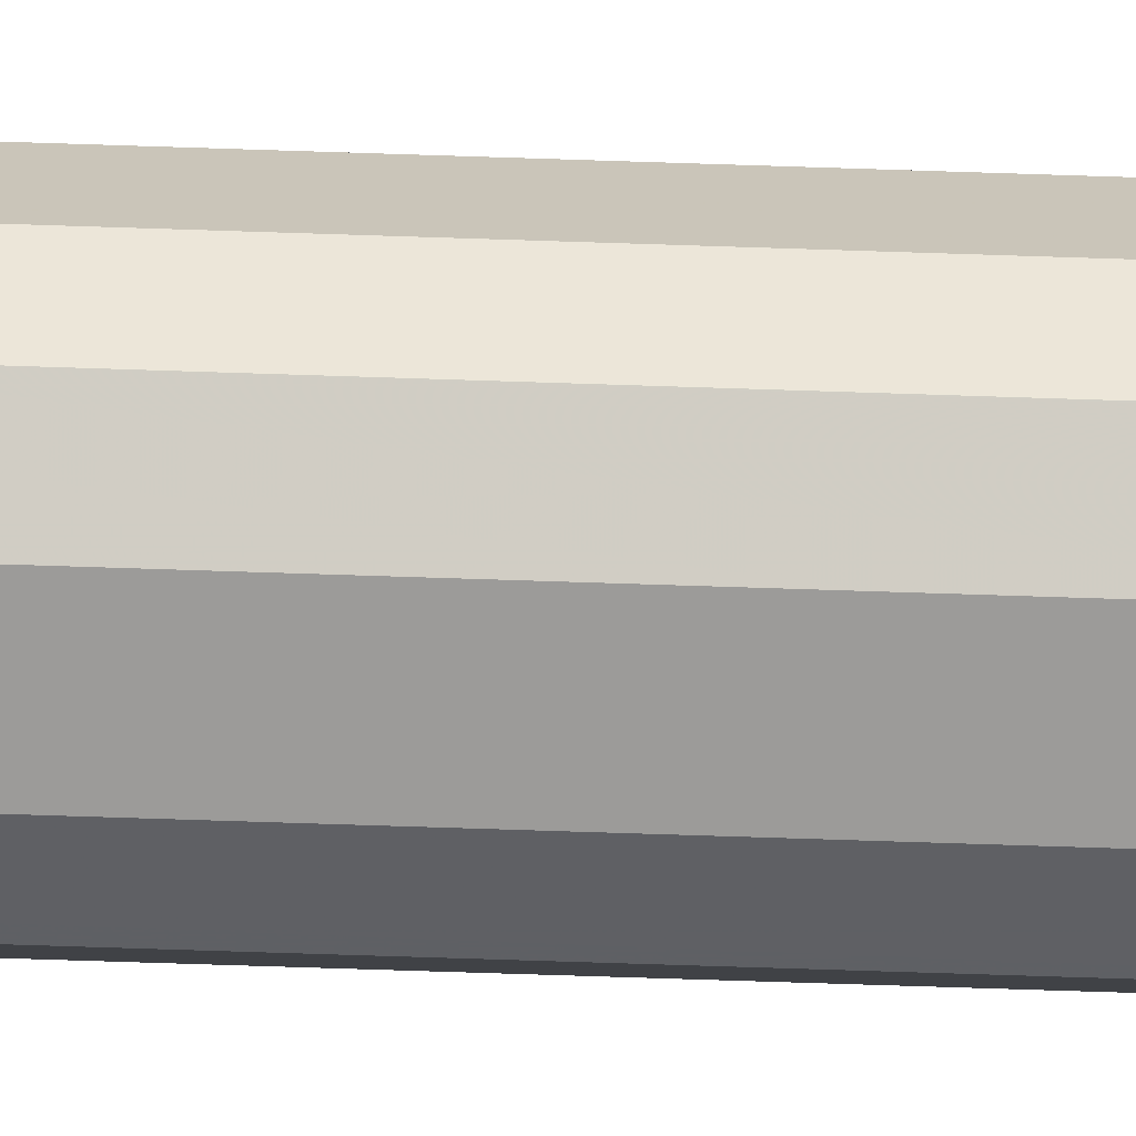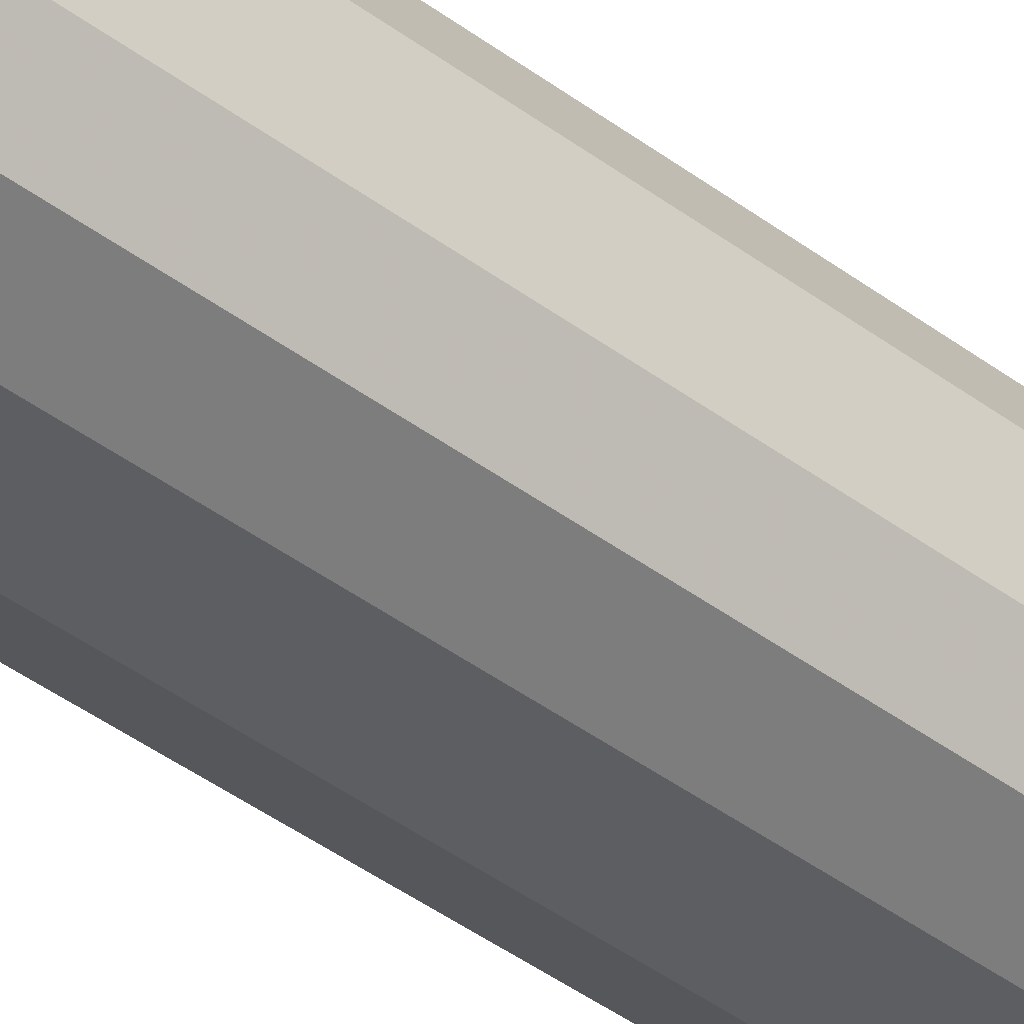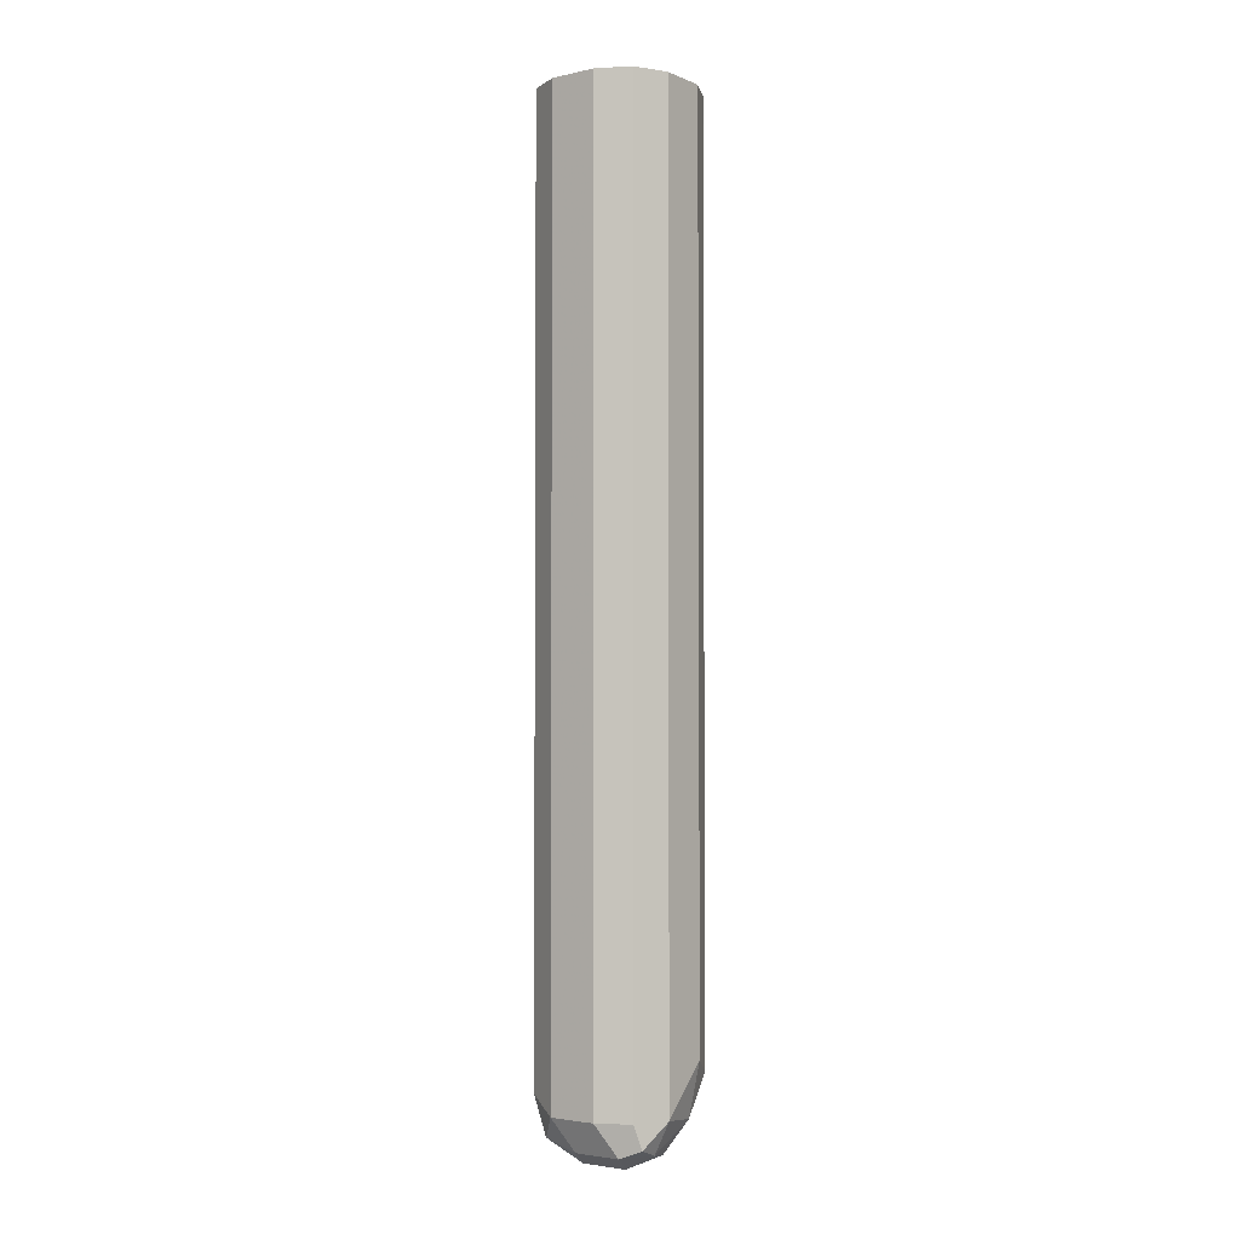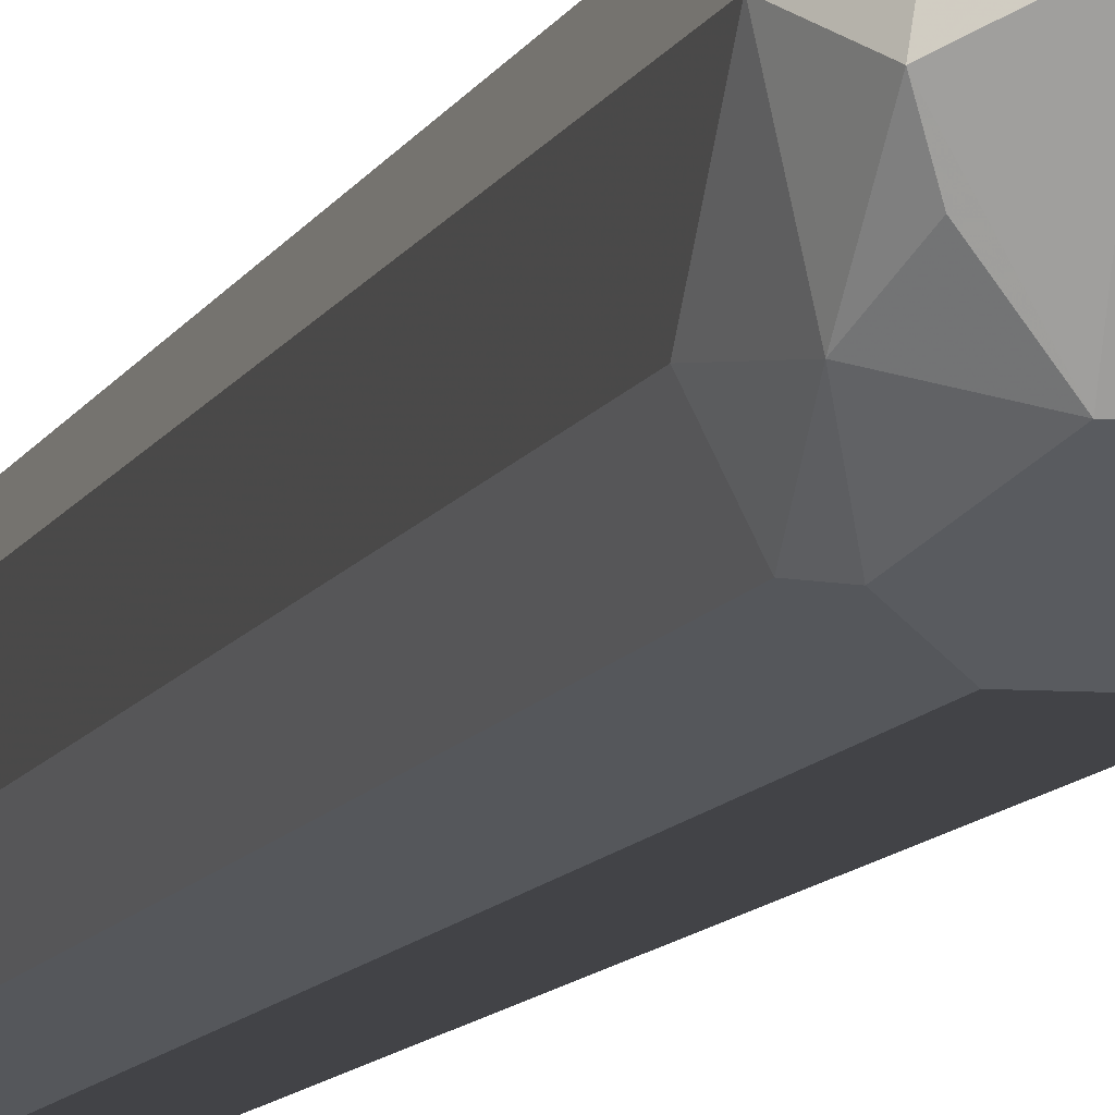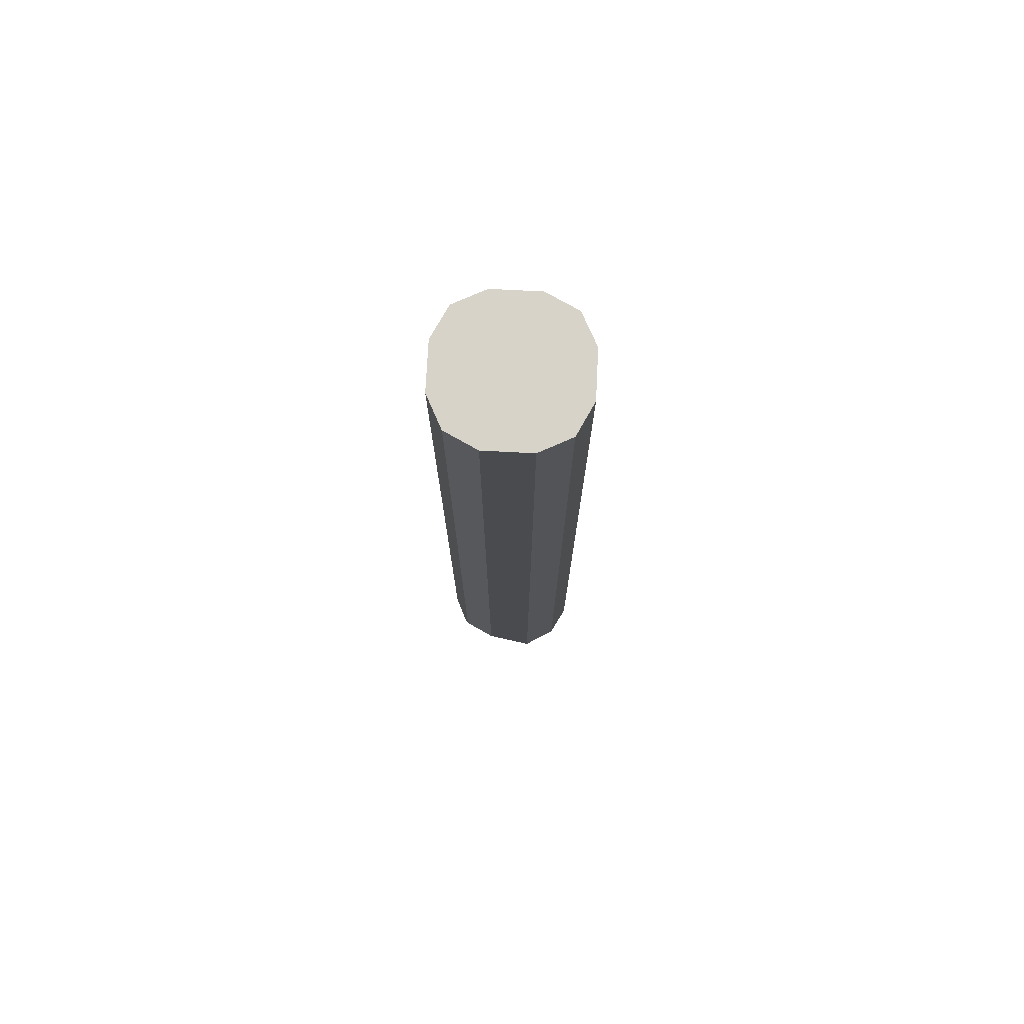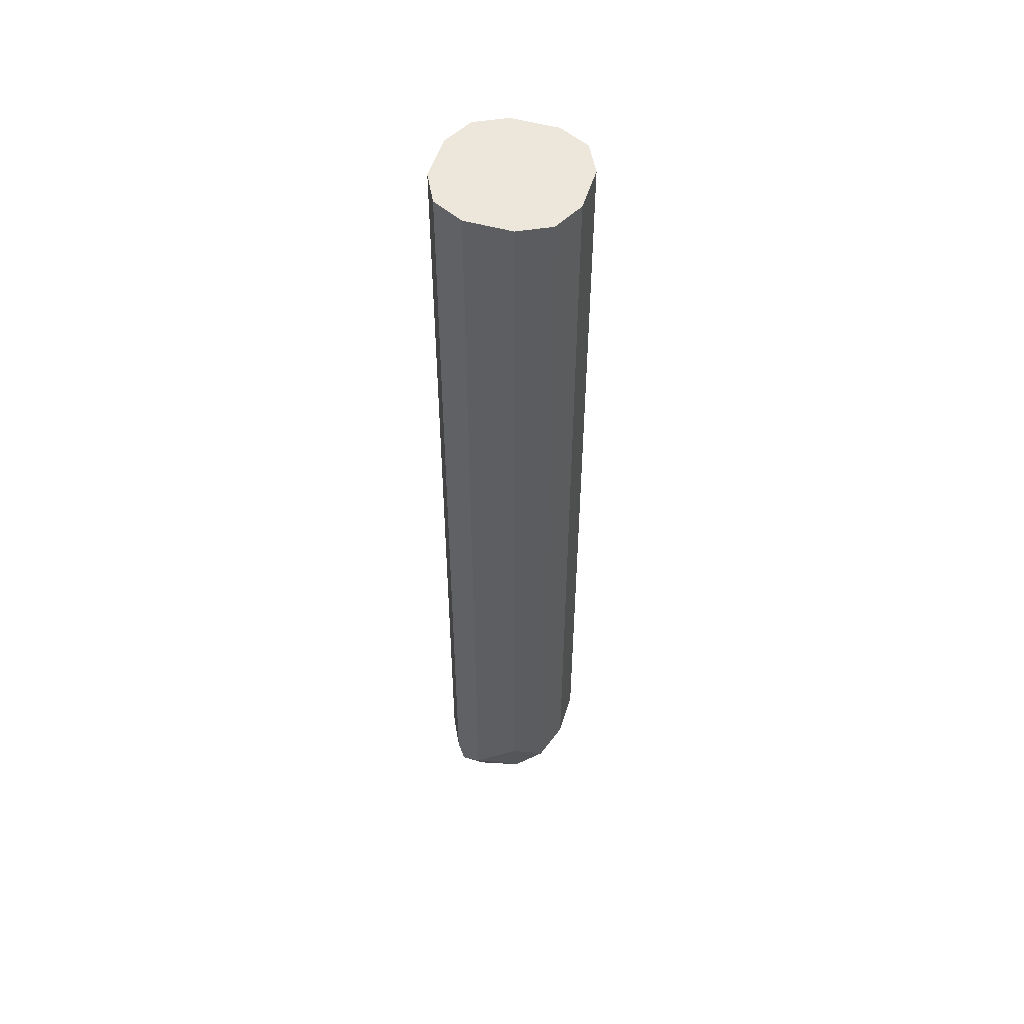
<metadata>
{"format":"obj","ext":"obj","renderer":"f3d","projection":"perspective","resolution":1024,"background":"white","views":[{"elev":-69.7,"azim":88.1,"up":"+Z"},{"elev":-39.1,"azim":-133.8,"up":"+Z"},{"elev":-3.1,"azim":36.5,"up":"+Y"},{"elev":-7.5,"azim":-12.6,"up":"+Z"},{"elev":76.0,"azim":-87.1,"up":"+Y"},{"elev":52.2,"azim":106.8,"up":"+Y"}]}
</metadata>
<code>
v -0.162 -0.2042 -0.6119
v -0.1679 -0.2042 -0.6237
v -0.162 -0.2042 -0.5939
v -0.162 -0.5399 -0.6119
v -0.168 -0.2042 -0.6239
v -0.168 -0.5459 -0.6239
v -0.168 -0.2042 -0.5819
v -0.1665 -0.5669 -0.5849
v -0.162 -0.5579 -0.5939
v -0.1665 -0.5601 -0.6119
v -0.1682 -0.2042 -0.624
v -0.171 -0.5534 -0.6209
v -0.18 -0.5639 -0.6179
v -0.18 -0.5399 -0.6299
v -0.18 -0.2042 -0.5759
v -0.168 -0.5579 -0.5819
v -0.18 -0.5579 -0.5759
v -0.174 -0.5699 -0.5819
v -0.168 -0.5699 -0.5939
v -0.171 -0.5714 -0.6029
v -0.18 -0.2042 -0.6299
v -0.18 -0.5759 -0.5939
v -0.198 -0.5639 -0.6179
v -0.207 -0.5489 -0.6254
v -0.198 -0.5399 -0.6299
v -0.198 -0.2042 -0.5759
v -0.198 -0.5579 -0.5759
v -0.192 -0.5699 -0.5819
v -0.198 -0.2042 -0.6299
v -0.198 -0.5759 -0.5939
v -0.21 -0.5699 -0.5999
v -0.207 -0.5669 -0.6074
v -0.2115 -0.5579 -0.6141
v -0.21 -0.5399 -0.6239
v -0.21 -0.2042 -0.6239
v -0.21 -0.2042 -0.5819
v -0.21 -0.5519 -0.5819
v -0.207 -0.5669 -0.5849
v -0.216 -0.5579 -0.5939
v -0.216 -0.5399 -0.6119
v -0.216 -0.2042 -0.6119
v -0.216 -0.2042 -0.5939
f 18 30 22
f 23 32 33
f 23 31 32
f 23 30 31
f 19 22 20
f 18 22 19
f 23 33 24
f 15 26 27
f 17 28 18
f 17 27 28
f 15 27 17
f 14 29 21
f 14 25 29
f 14 24 25
f 13 24 14
f 24 33 34
f 18 28 30
f 24 34 35
f 31 38 39
f 24 29 25
f 13 23 24
f 39 42 41
f 37 39 38
f 36 39 37
f 36 42 39
f 34 41 35
f 34 40 41
f 33 40 34
f 33 39 40
f 31 33 32
f 31 39 33
f 30 38 31
f 28 38 30
f 27 38 28
f 27 37 38
f 26 37 27
f 26 36 37
f 24 35 29
f 13 30 23
f 39 41 40
f 13 20 22
f 2 6 5
f 2 4 6
f 1 4 2
f 1 9 4
f 1 3 9
f 1 7 3
f 1 15 7
f 1 26 15
f 1 36 26
f 1 42 36
f 1 41 42
f 1 35 41
f 1 29 35
f 1 21 29
f 1 11 21
f 1 5 11
f 1 2 5
f 3 7 8
f 3 8 9
f 13 22 30
f 4 10 6
f 4 9 10
f 11 14 21
f 10 13 12
f 10 20 13
f 10 19 20
f 8 19 9
f 8 18 19
f 8 17 18
f 9 19 10
f 7 16 8
f 7 17 16
f 7 15 17
f 5 6 11
f 6 14 11
f 6 13 14
f 6 12 13
f 6 10 12
f 8 16 17

</code>
